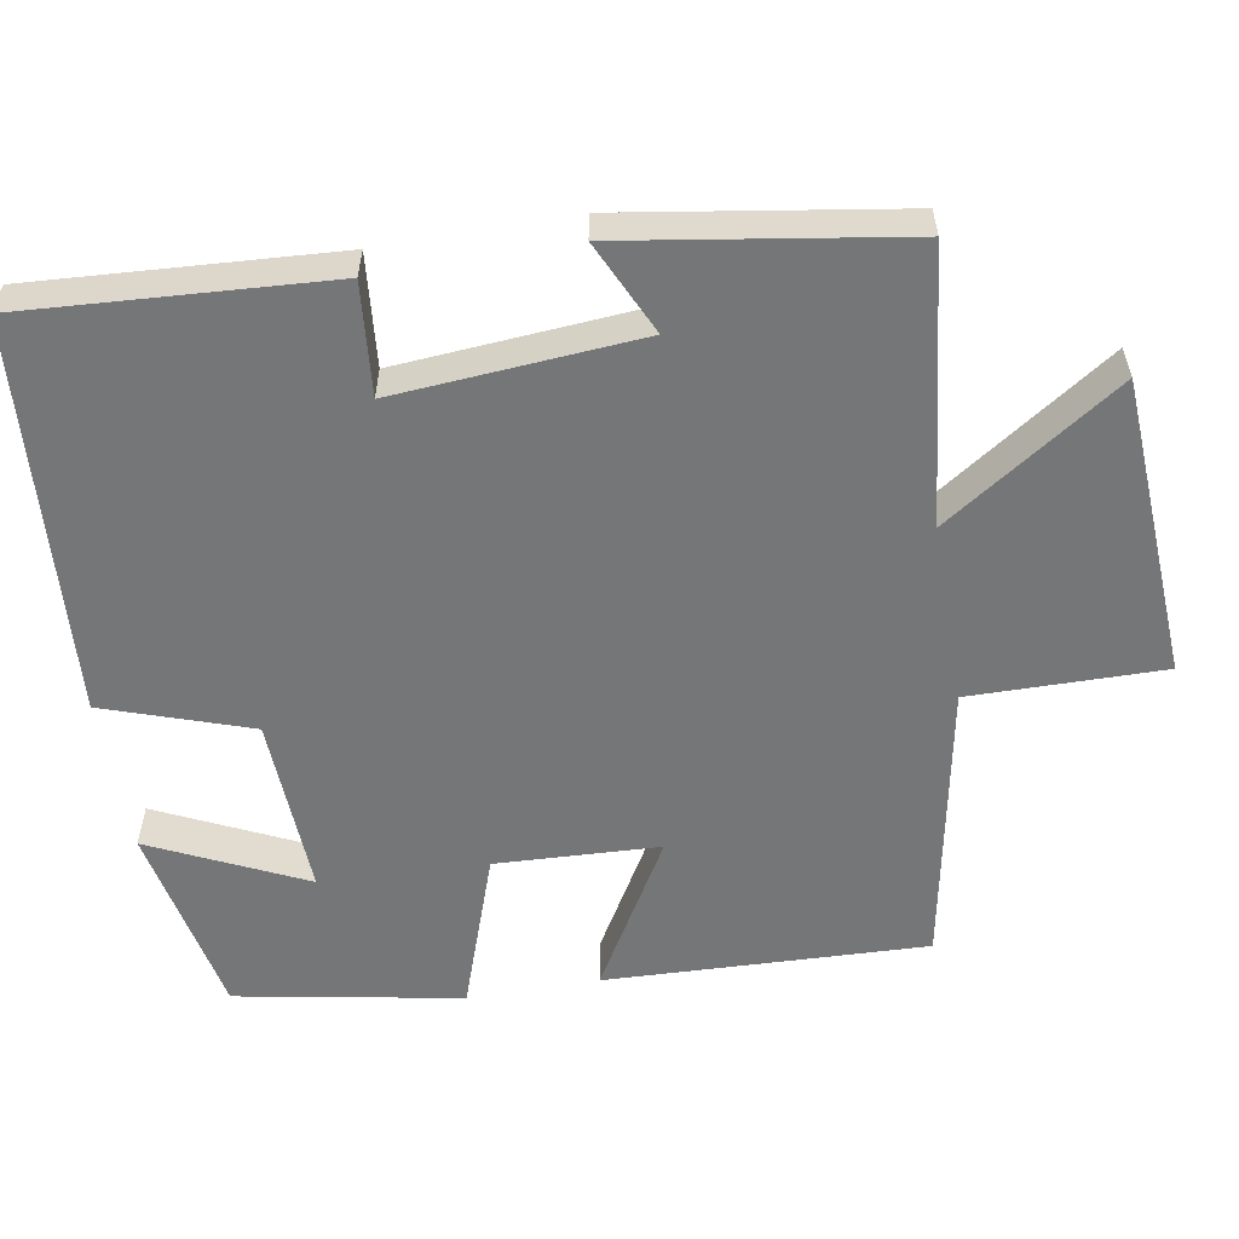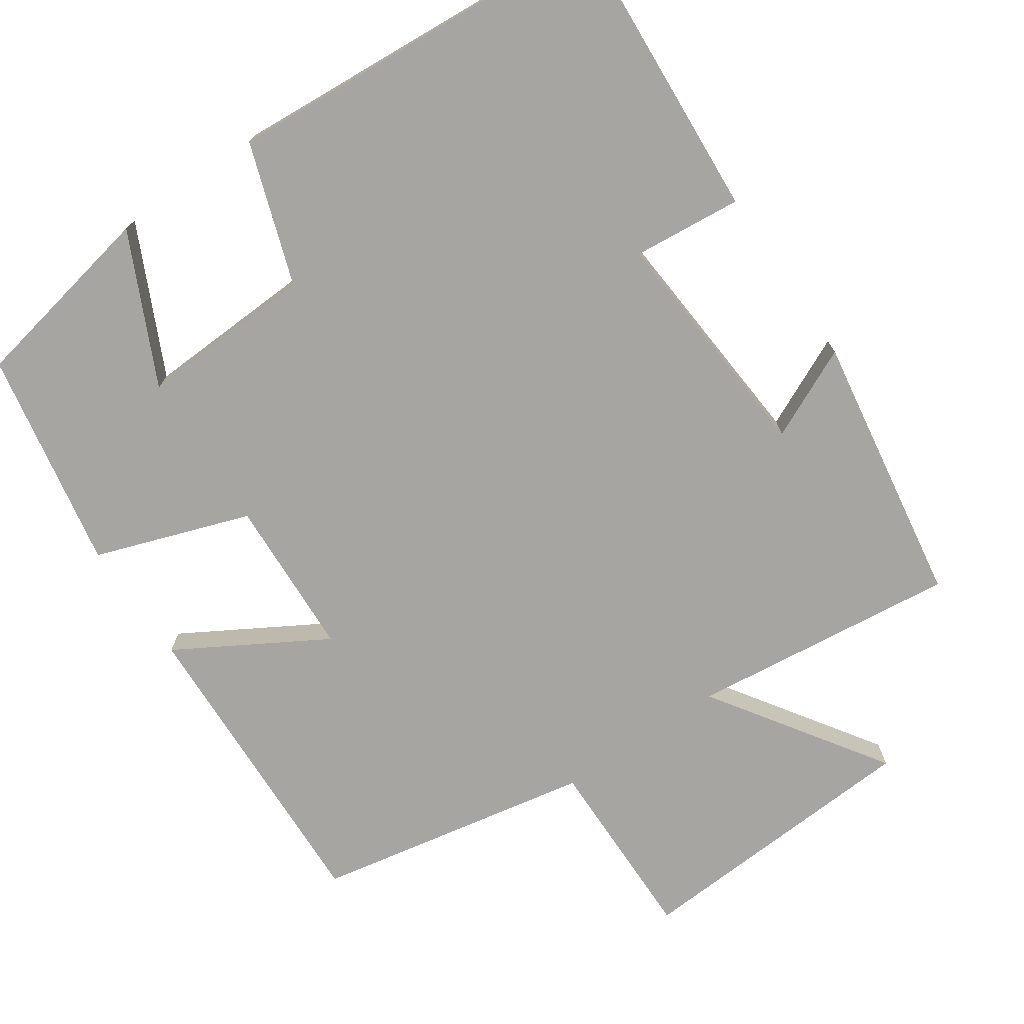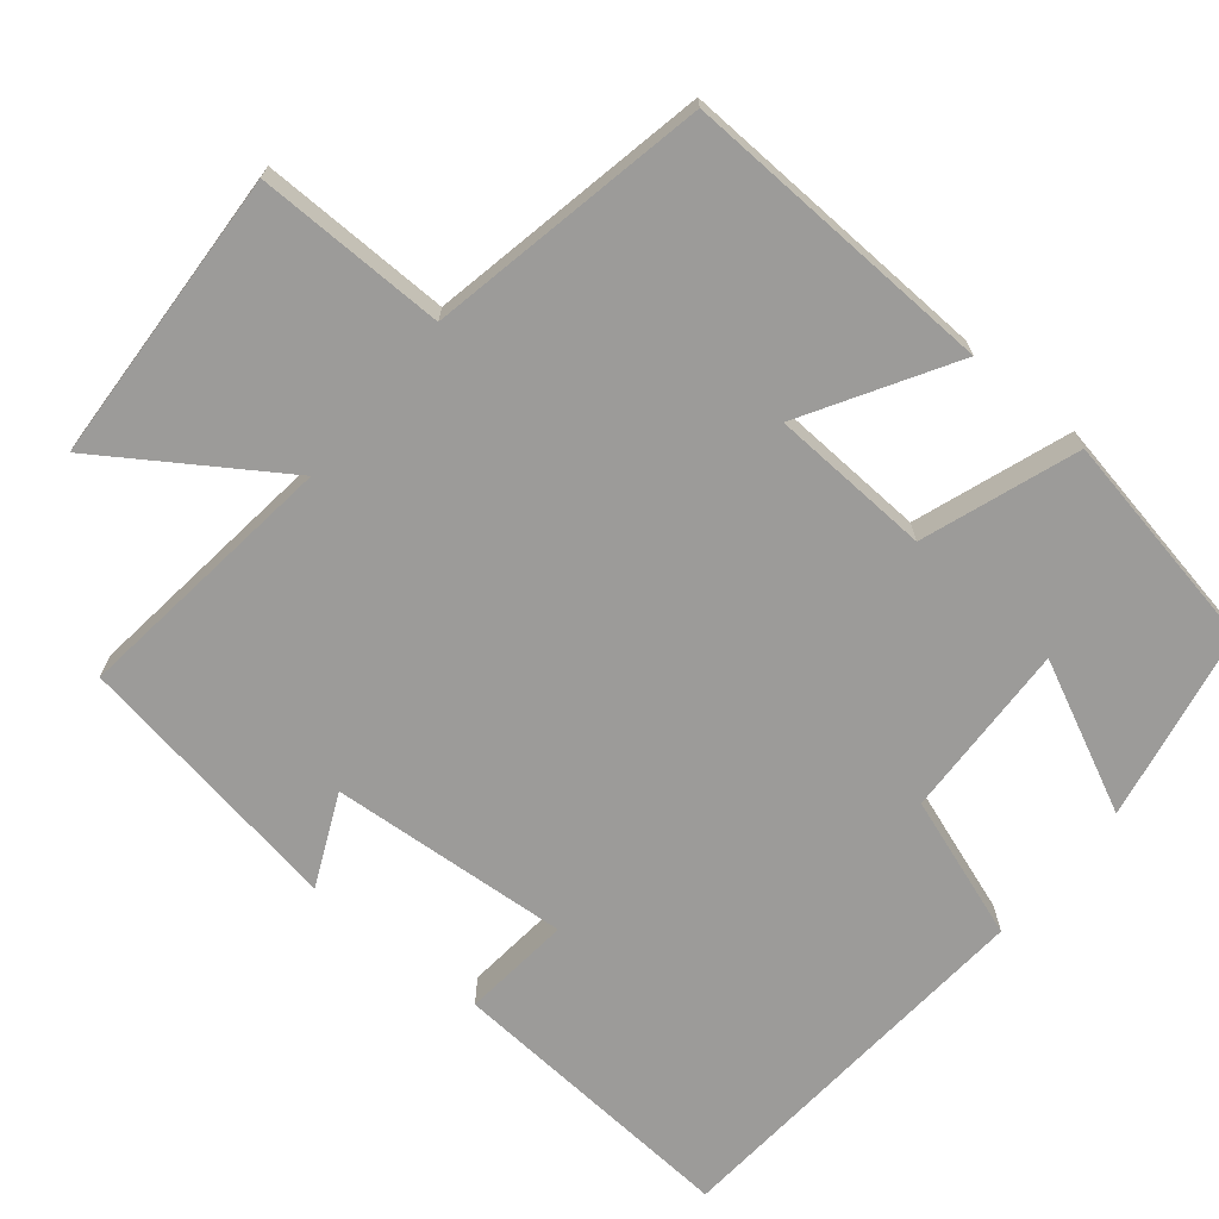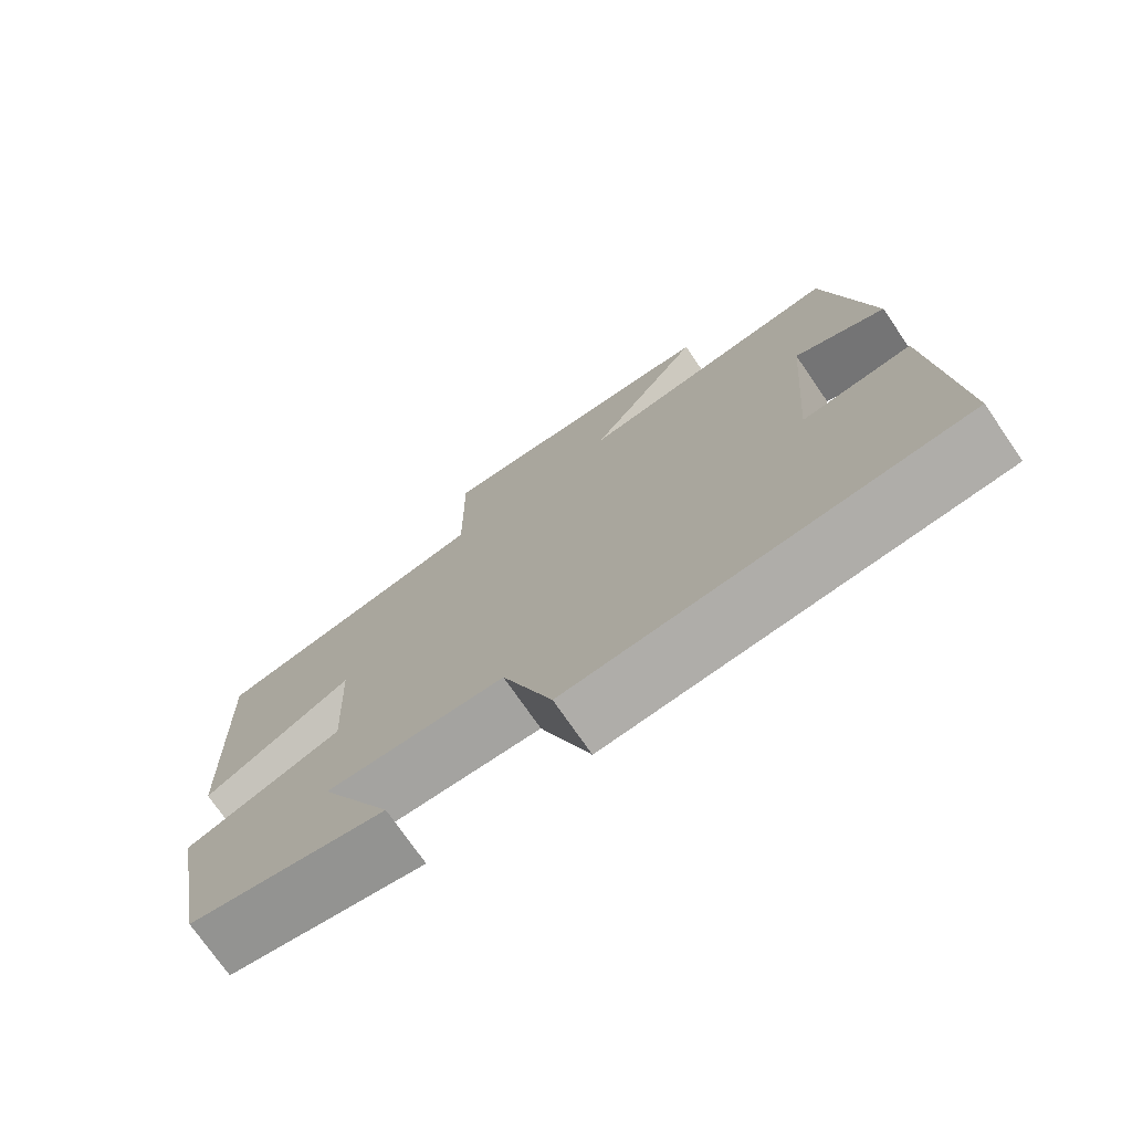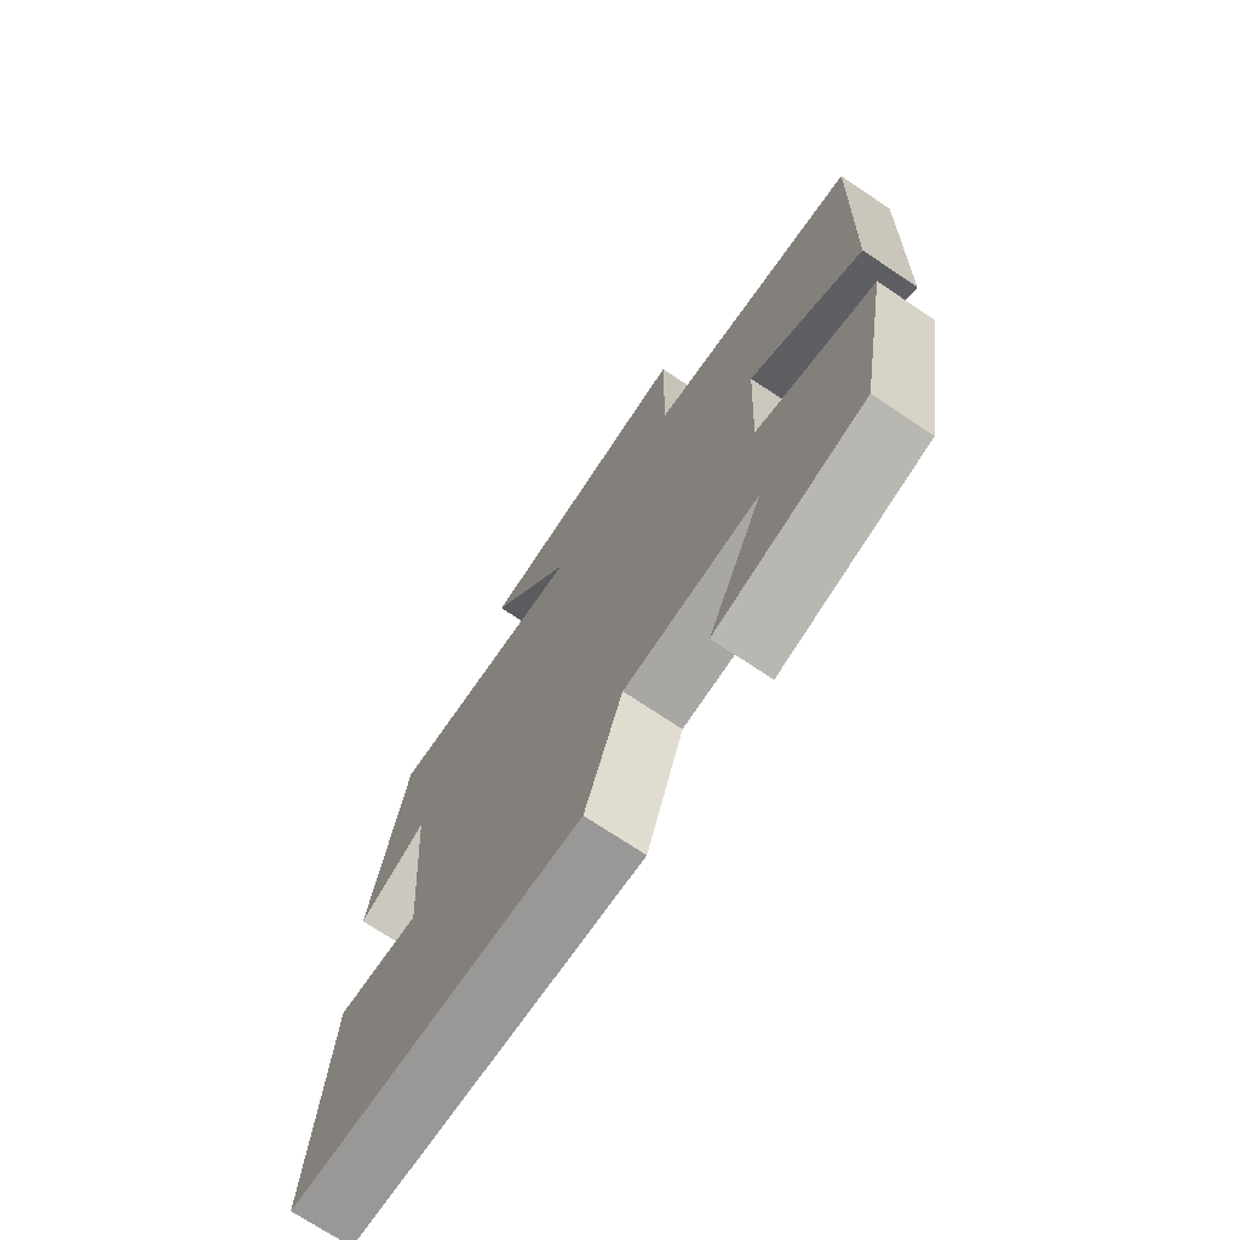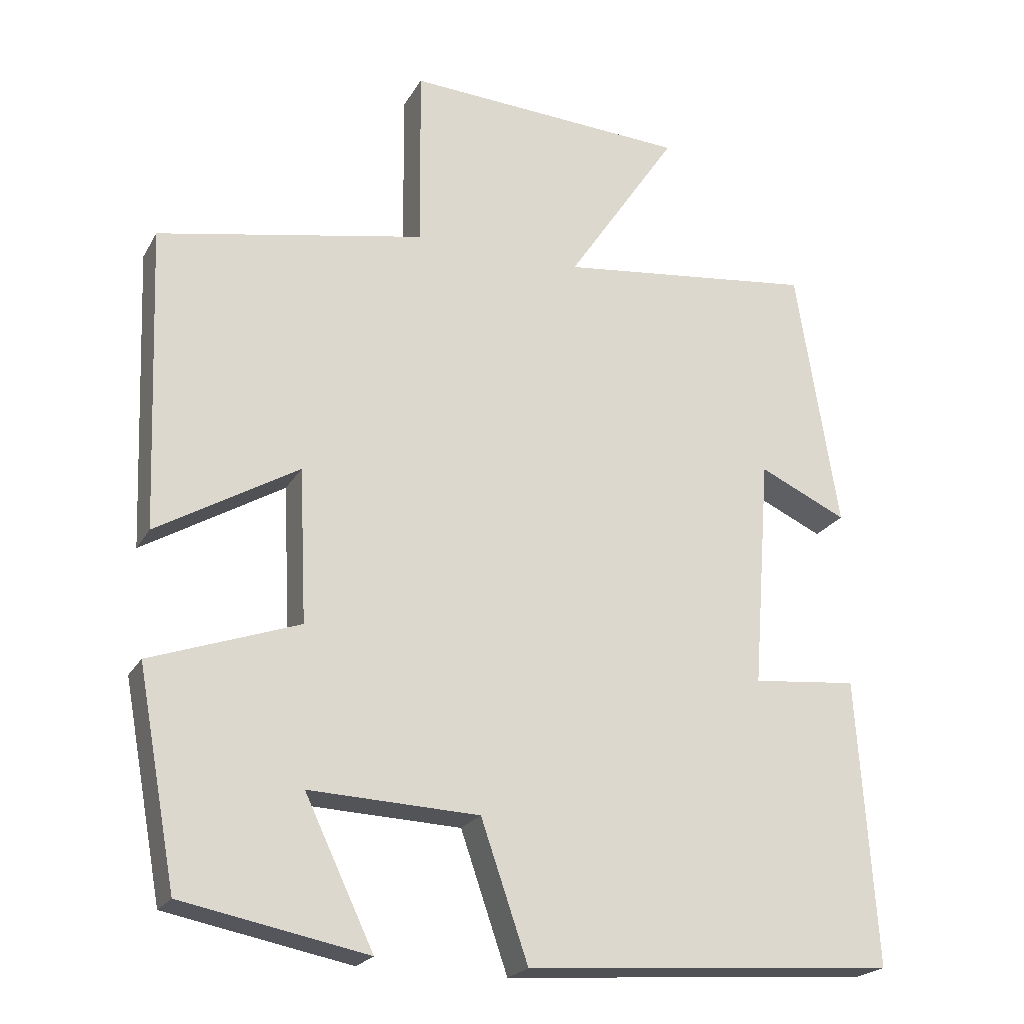
<metadata>
{"format":"obj","ext":"obj","renderer":"f3d","projection":"perspective","resolution":1024,"background":"white","views":[{"elev":-56.8,"azim":-80.1,"up":"+Y"},{"elev":-73.9,"azim":-145.5,"up":"+Y"},{"elev":-69.7,"azim":50.4,"up":"+Y"},{"elev":-74.7,"azim":-145.3,"up":"+Z"},{"elev":-72.3,"azim":56.2,"up":"+Z"},{"elev":-21.8,"azim":157.7,"up":"+Z"}]}
</metadata>
<code>
v 0.446 0.07 -0.45
v 0.191 0.07 -0.5
v 0.286 0.07 -0.301
v 0.052 0.07 -0.311
v -0.013 0.07 -0.5
v -0.526 0.07 -0.463
v -0.5 0.07 -0.069
v -0.355 0.07 -0.083
v -0.379 0.07 0.235
v -0.5 0.07 0.179
v -0.442 0.07 0.541
v -0.087 0.07 0.5
v -0.24 0.07 0.729
v 0.15 0.07 0.751
v 0.147 0.07 0.5
v 0.516 0.07 0.429
v 0.5 0.07 0.012
v 0.305 0.07 0.126
v 0.295 0.07 -0.086
v 0.5 0.07 -0.158
v 0.446 0 -0.45
v 0.191 0 -0.5
v 0.286 0 -0.301
v 0.052 0 -0.311
v -0.013 0 -0.5
v -0.526 0 -0.463
v -0.5 0 -0.069
v -0.355 0 -0.083
v -0.379 0 0.235
v -0.5 0 0.179
v -0.442 0 0.541
v -0.087 0 0.5
v -0.24 0 0.729
v 0.15 0 0.751
v 0.147 0 0.5
v 0.516 0 0.429
v 0.5 0 0.012
v 0.305 0 0.126
v 0.295 0 -0.086
v 0.5 0 -0.158
f 19 20 1
f 15 16 17 18
f 15 18 19
f 12 13 14 15
f 12 15 19
f 9 10 11 12
f 8 9 12 19
f 5 6 7 8
f 4 5 8
f 3 4 8 19
f 1 2 3
f 1 3 19
f 21 40 39
f 38 37 36 35
f 39 38 35
f 35 34 33 32
f 39 35 32
f 32 31 30 29
f 39 32 29 28
f 28 27 26 25
f 28 25 24
f 39 28 24 23
f 23 22 21
f 39 23 21
f 1 21 22 2
f 2 22 23 3
f 3 23 24 4
f 4 24 25 5
f 5 25 26 6
f 6 26 27 7
f 7 27 28 8
f 8 28 29 9
f 9 29 30 10
f 10 30 31 11
f 11 31 32 12
f 12 32 33 13
f 13 33 34 14
f 14 34 35 15
f 15 35 36 16
f 16 36 37 17
f 17 37 38 18
f 18 38 39 19
f 19 39 40 20
f 20 40 21 1

</code>
